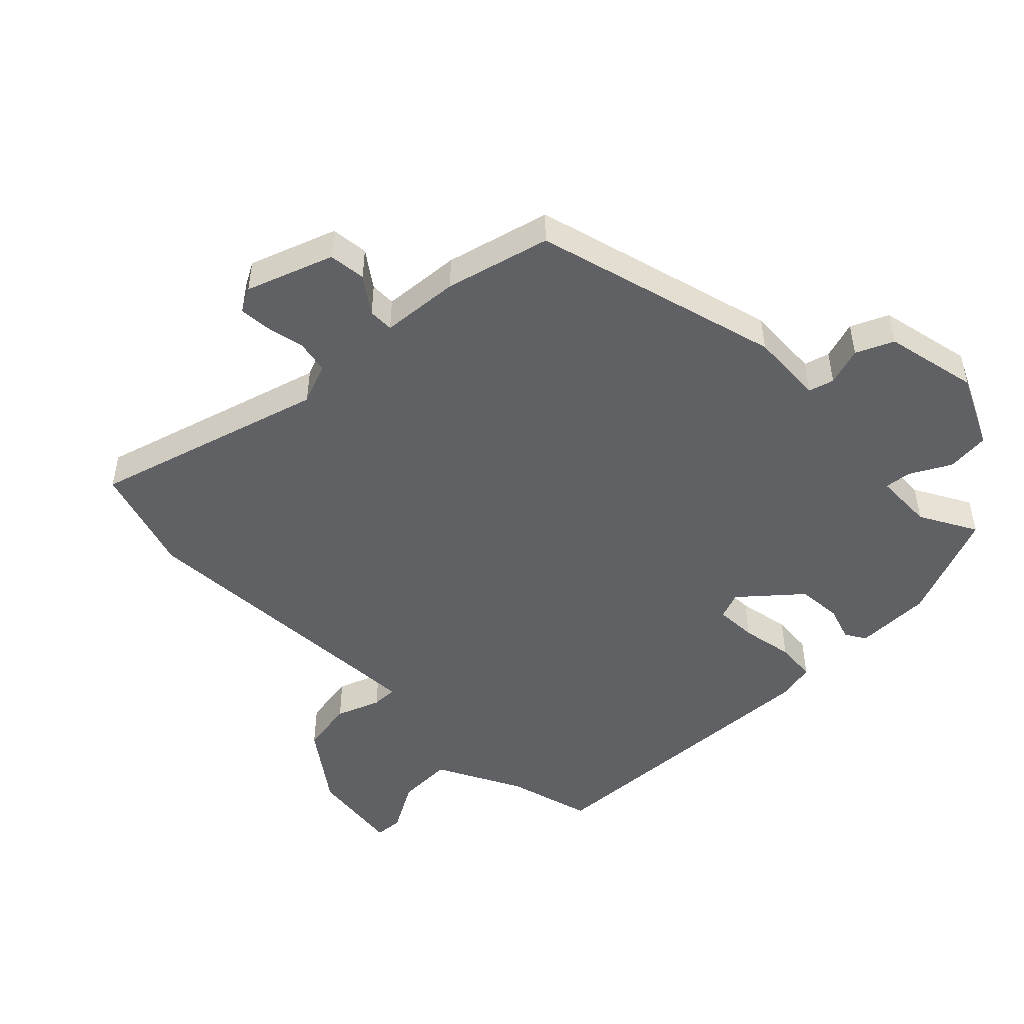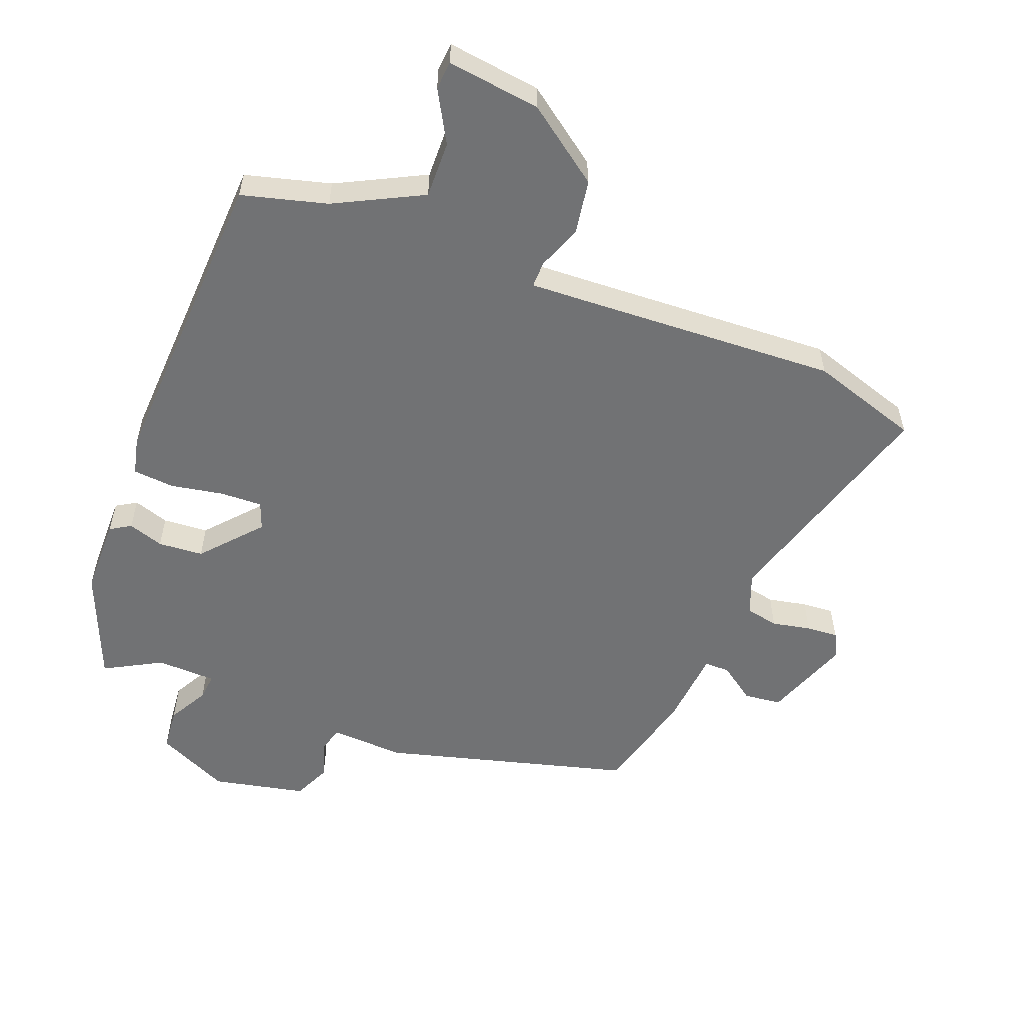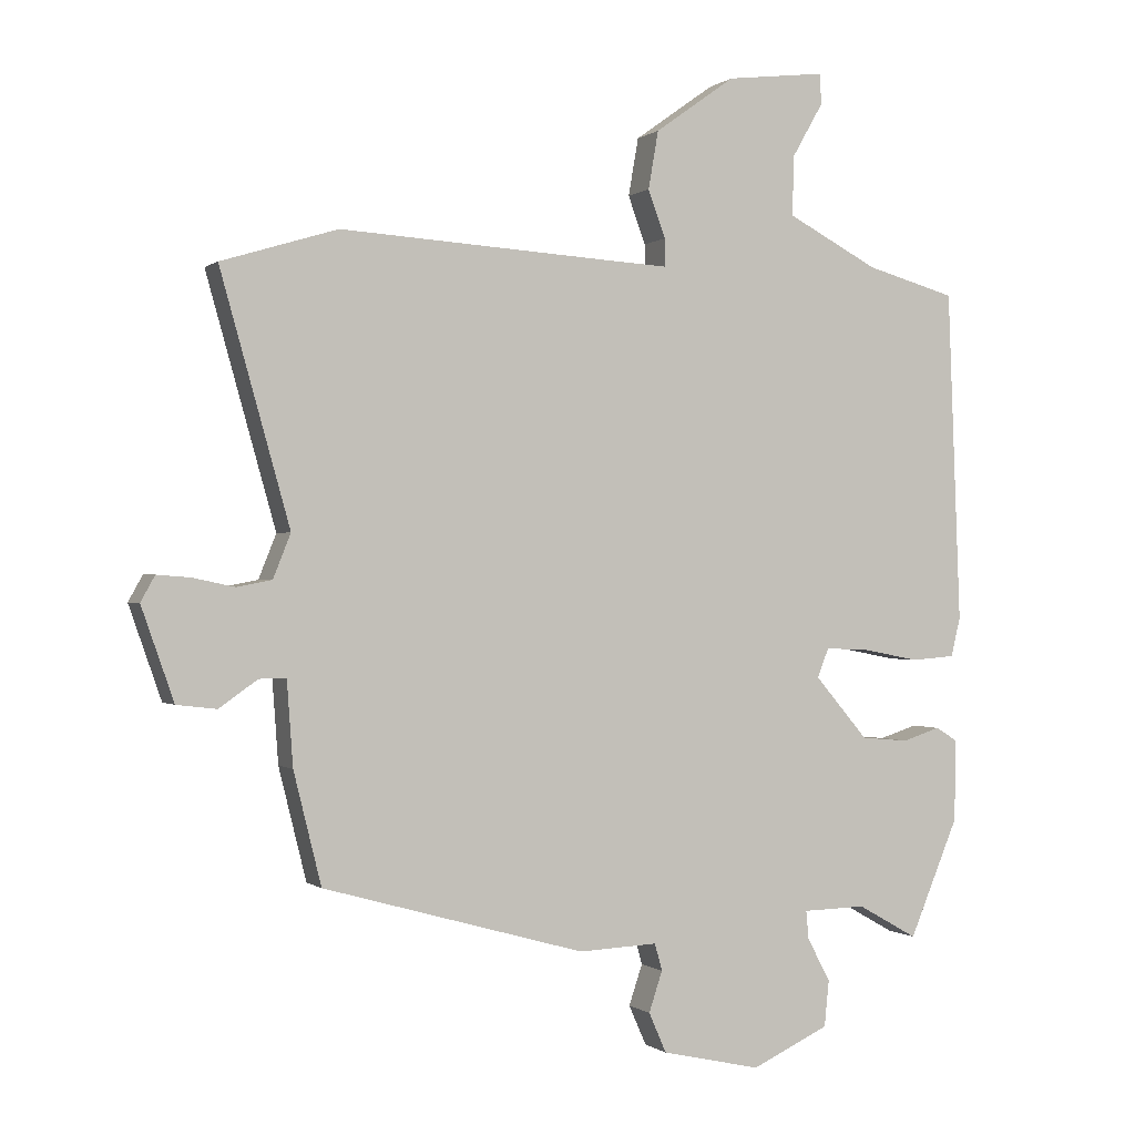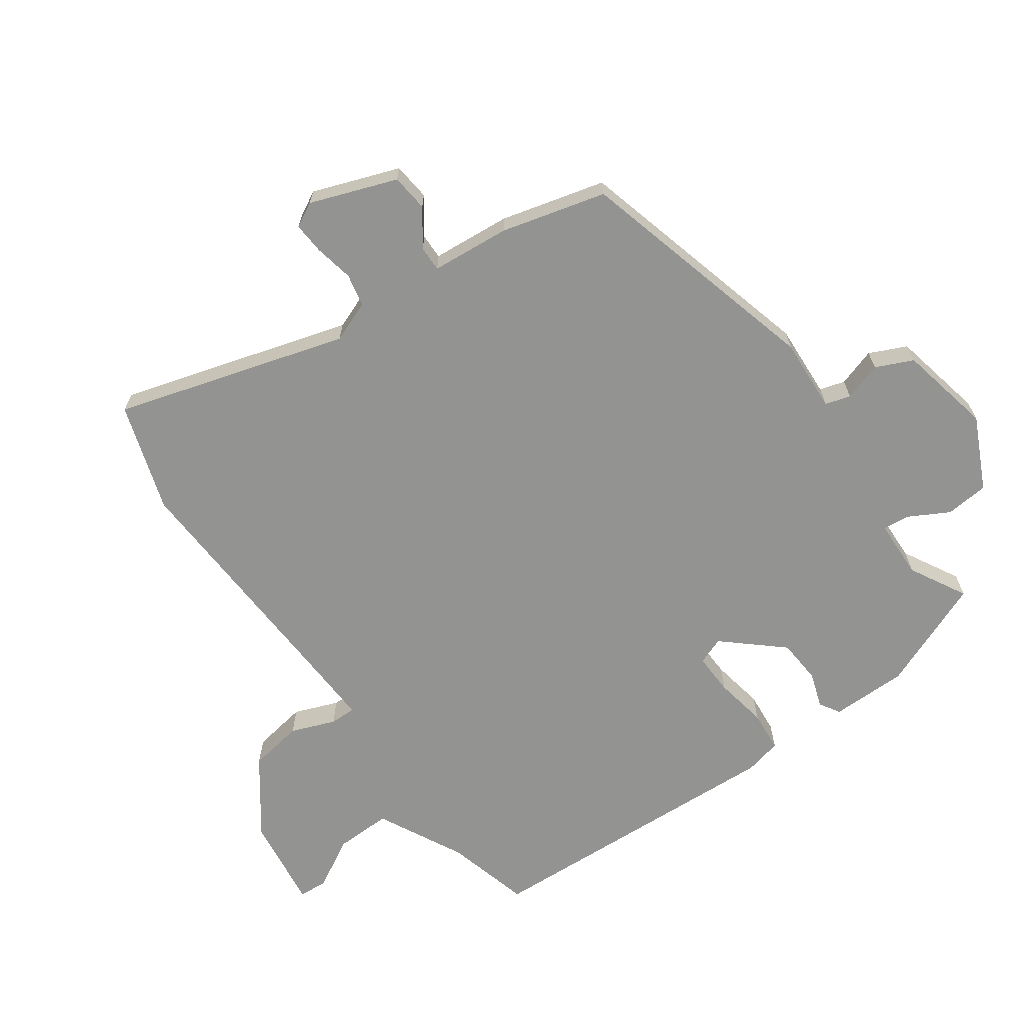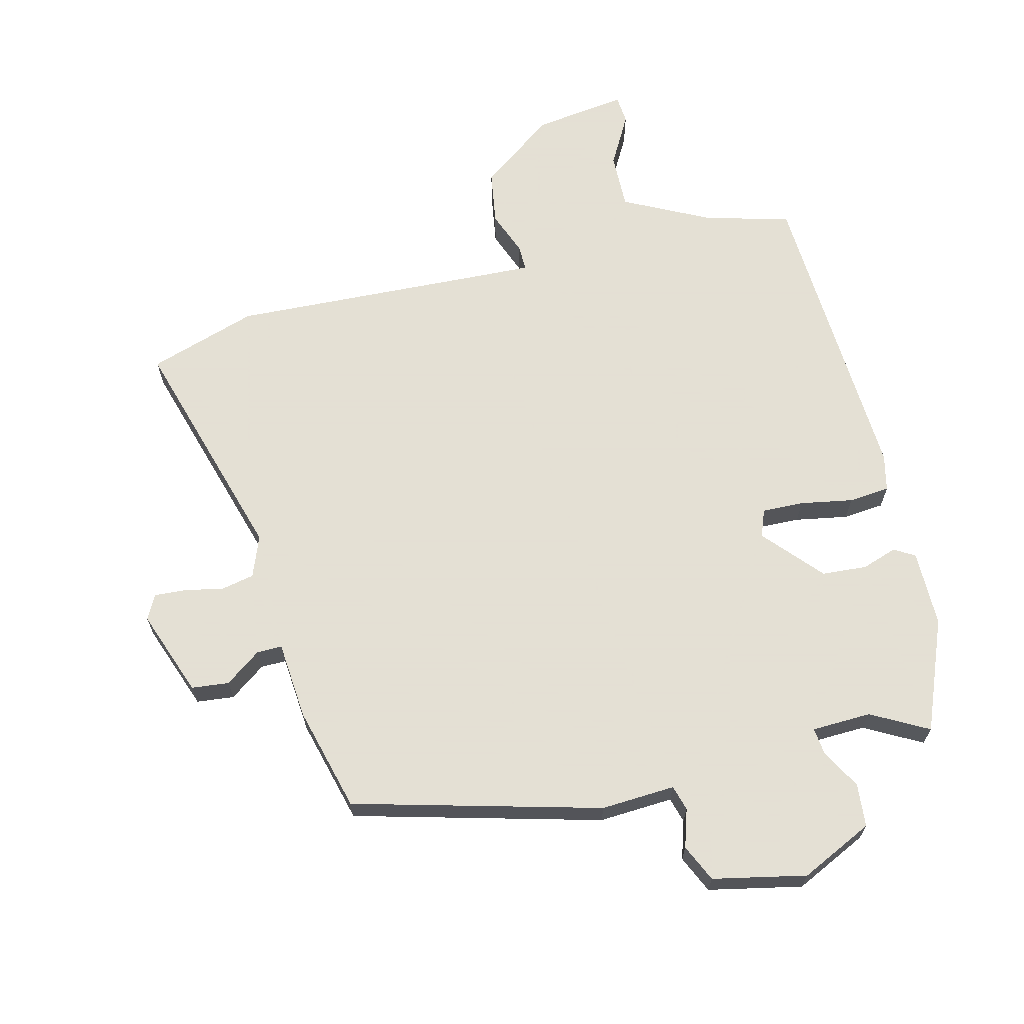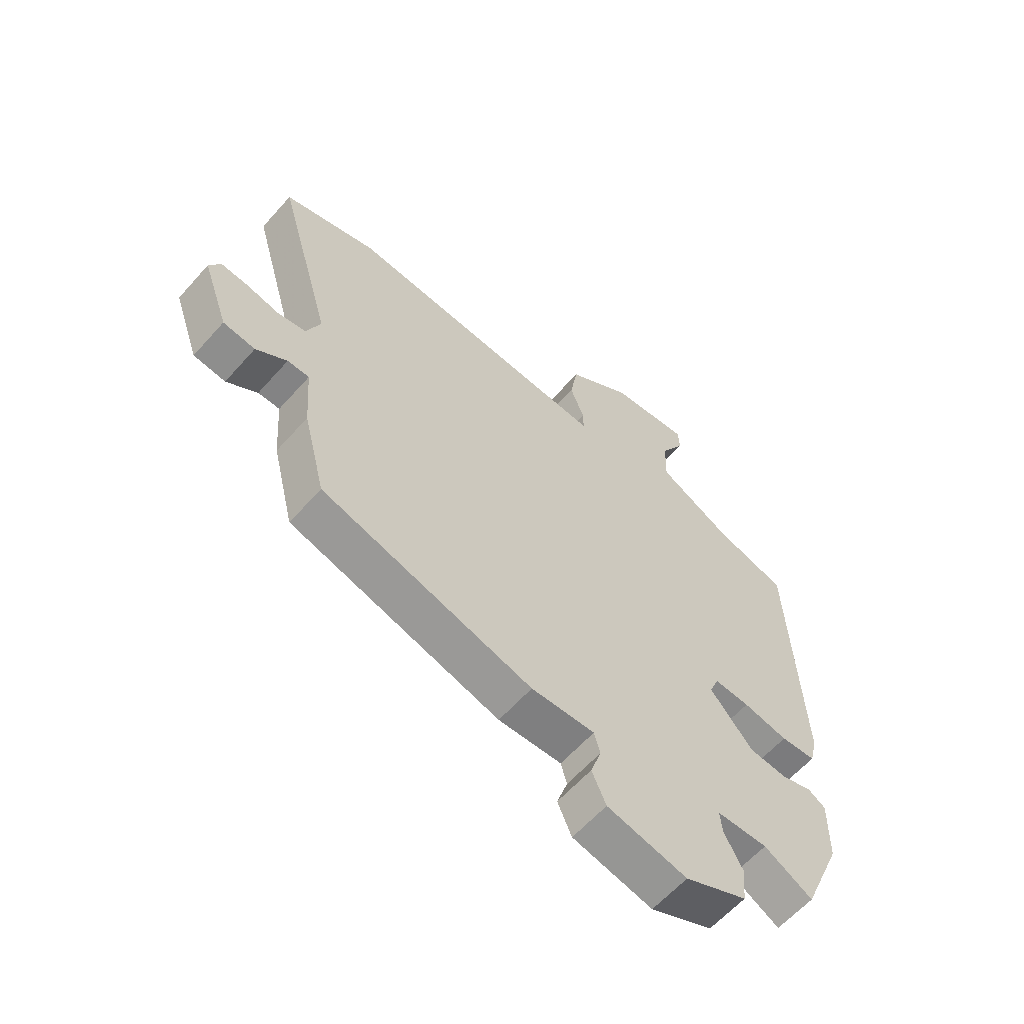
<metadata>
{"format":"obj","ext":"obj","renderer":"f3d","projection":"perspective","resolution":1024,"background":"white","views":[{"elev":-48.5,"azim":134.1,"up":"+Y"},{"elev":-55.4,"azim":-21.8,"up":"+Y"},{"elev":-0.2,"azim":157.0,"up":"+Z"},{"elev":-66.7,"azim":124.7,"up":"+Y"},{"elev":66.2,"azim":165.3,"up":"+Y"},{"elev":-61.2,"azim":138.6,"up":"+Z"}]}
</metadata>
<code>
v 0.503 0.07 -0.401
v 0.115 0.07 -0.51
v -0.002 0.07 -0.505
v -0.013 0.07 -0.545
v 0.007 0.07 -0.605
v -0.019 0.07 -0.664
v -0.166 0.07 -0.697
v -0.281 0.07 -0.644
v -0.288 0.07 -0.576
v -0.254 0.07 -0.512
v -0.25 0.07 -0.47
v -0.344 0.07 -0.468
v -0.433 0.07 -0.518
v -0.506 0.07 -0.344
v -0.508 0.07 -0.223
v -0.476 0.07 -0.203
v -0.42 0.07 -0.221
v -0.349 0.07 -0.215
v -0.27 0.07 -0.123
v -0.287 0.07 -0.08
v -0.353 0.07 -0.083
v -0.436 0.07 -0.099
v -0.501 0.07 -0.094
v -0.515 0.07 -0.036
v -0.496 0.07 0.456
v -0.363 0.07 0.493
v -0.227 0.07 0.564
v -0.23 0.07 0.653
v -0.276 0.07 0.733
v -0.273 0.07 0.778
v -0.126 0.07 0.76
v -0.007 0.07 0.675
v 0.008 0.07 0.589
v -0.018 0.07 0.519
v -0.018 0.07 0.478
v 0.073 0.07 0.483
v 0.478 0.07 0.507
v 0.65 0.07 0.454
v 0.547 0.07 0.088
v 0.573 0.07 0.023
v 0.625 0.07 0.013
v 0.686 0.07 0.026
v 0.736 0.07 0.03
v 0.757 0.07 -0.008
v 0.709 0.07 -0.145
v 0.65 0.07 -0.152
v 0.593 0.07 -0.112
v 0.553 0.07 -0.112
v 0.544 0.07 -0.236
v 0.503 0 -0.401
v 0.115 0 -0.51
v -0.002 0 -0.505
v -0.013 0 -0.545
v 0.007 0 -0.605
v -0.019 0 -0.664
v -0.166 0 -0.697
v -0.281 0 -0.644
v -0.288 0 -0.576
v -0.254 0 -0.512
v -0.25 0 -0.47
v -0.344 0 -0.468
v -0.433 0 -0.518
v -0.506 0 -0.344
v -0.508 0 -0.223
v -0.476 0 -0.203
v -0.42 0 -0.221
v -0.349 0 -0.215
v -0.27 0 -0.123
v -0.287 0 -0.08
v -0.353 0 -0.083
v -0.436 0 -0.099
v -0.501 0 -0.094
v -0.515 0 -0.036
v -0.496 0 0.456
v -0.363 0 0.493
v -0.227 0 0.564
v -0.23 0 0.653
v -0.276 0 0.733
v -0.273 0 0.778
v -0.126 0 0.76
v -0.007 0 0.675
v 0.008 0 0.589
v -0.018 0 0.519
v -0.018 0 0.478
v 0.073 0 0.483
v 0.478 0 0.507
v 0.65 0 0.454
v 0.547 0 0.088
v 0.573 0 0.023
v 0.625 0 0.013
v 0.686 0 0.026
v 0.736 0 0.03
v 0.757 0 -0.008
v 0.709 0 -0.145
v 0.65 0 -0.152
v 0.593 0 -0.112
v 0.553 0 -0.112
v 0.544 0 -0.236
f 1 2 3
f 49 1 3
f 48 49 3
f 45 46 47
f 44 45 47
f 43 44 47
f 42 43 47
f 41 42 47
f 40 41 47 48
f 39 40 48 3
f 38 39 3
f 37 38 3
f 36 37 3
f 32 33 34
f 31 32 34
f 30 31 34
f 29 30 34
f 28 29 34
f 27 28 34 35
f 26 27 35
f 25 26 35
f 24 25 35
f 23 24 35
f 22 23 35
f 21 22 35
f 20 21 35 36
f 15 16 17
f 14 15 17
f 13 14 17
f 12 13 17
f 11 12 17 18
f 8 9 10
f 7 8 10
f 6 7 10
f 5 6 10
f 4 5 10
f 4 10 11
f 36 3 4
f 20 36 4
f 19 20 4
f 4 11 18 19
f 52 51 50
f 52 50 98
f 52 98 97
f 96 95 94
f 96 94 93
f 96 93 92
f 96 92 91
f 96 91 90
f 97 96 90 89
f 52 97 89 88
f 52 88 87
f 52 87 86
f 52 86 85
f 83 82 81
f 83 81 80
f 83 80 79
f 83 79 78
f 83 78 77
f 84 83 77 76
f 84 76 75
f 84 75 74
f 84 74 73
f 84 73 72
f 84 72 71
f 84 71 70
f 85 84 70 69
f 66 65 64
f 66 64 63
f 66 63 62
f 66 62 61
f 67 66 61 60
f 59 58 57
f 59 57 56
f 59 56 55
f 59 55 54
f 59 54 53
f 60 59 53
f 53 52 85
f 53 85 69
f 53 69 68
f 68 67 60 53
f 1 50 51 2
f 2 51 52 3
f 3 52 53 4
f 4 53 54 5
f 5 54 55 6
f 6 55 56 7
f 7 56 57 8
f 8 57 58 9
f 9 58 59 10
f 10 59 60 11
f 11 60 61 12
f 12 61 62 13
f 13 62 63 14
f 14 63 64 15
f 15 64 65 16
f 16 65 66 17
f 17 66 67 18
f 18 67 68 19
f 19 68 69 20
f 20 69 70 21
f 21 70 71 22
f 22 71 72 23
f 23 72 73 24
f 24 73 74 25
f 25 74 75 26
f 26 75 76 27
f 27 76 77 28
f 28 77 78 29
f 29 78 79 30
f 30 79 80 31
f 31 80 81 32
f 32 81 82 33
f 33 82 83 34
f 34 83 84 35
f 35 84 85 36
f 36 85 86 37
f 37 86 87 38
f 38 87 88 39
f 39 88 89 40
f 40 89 90 41
f 41 90 91 42
f 42 91 92 43
f 43 92 93 44
f 44 93 94 45
f 45 94 95 46
f 46 95 96 47
f 47 96 97 48
f 48 97 98 49
f 49 98 50 1

</code>
